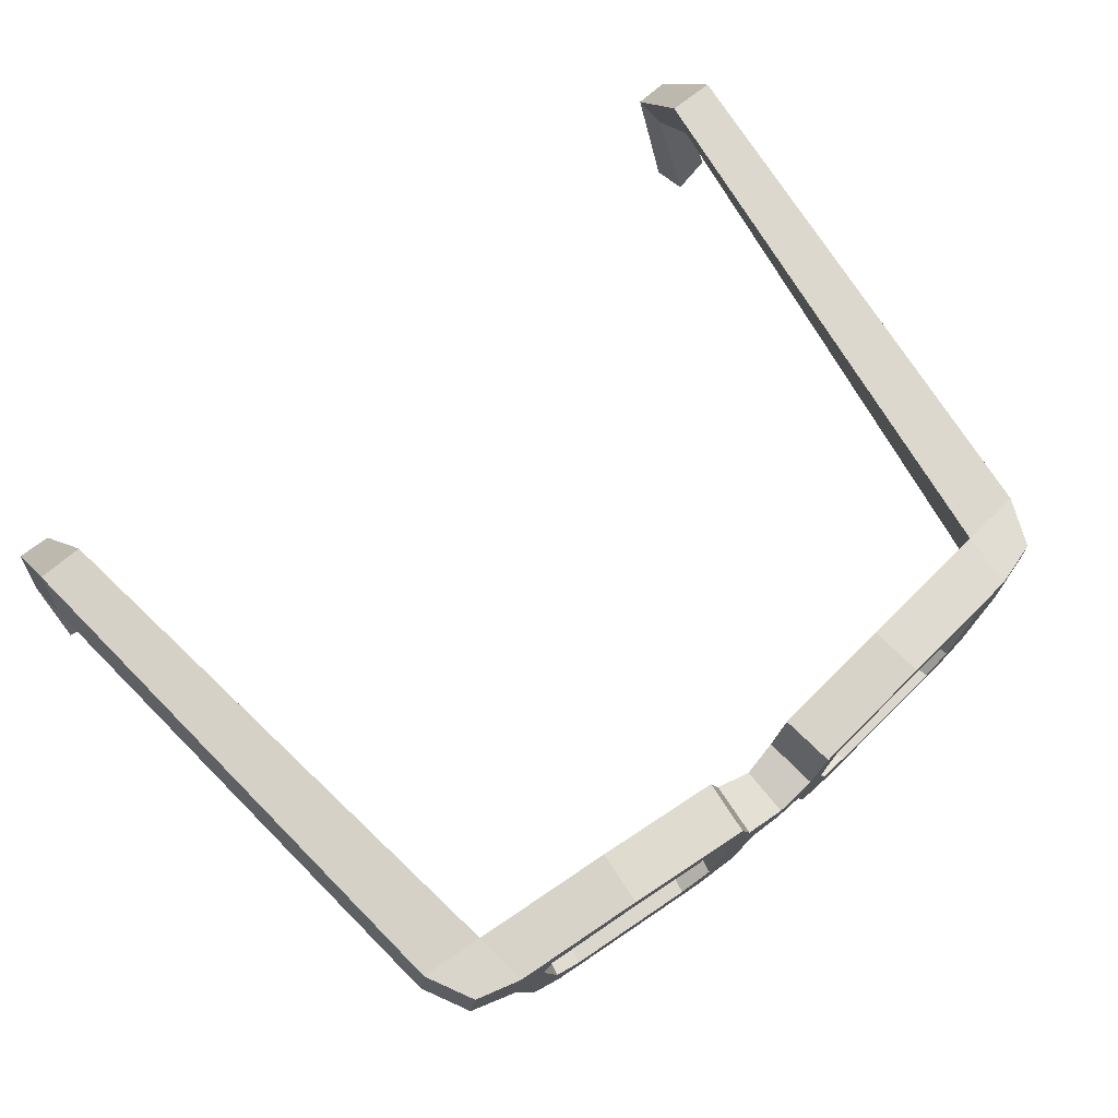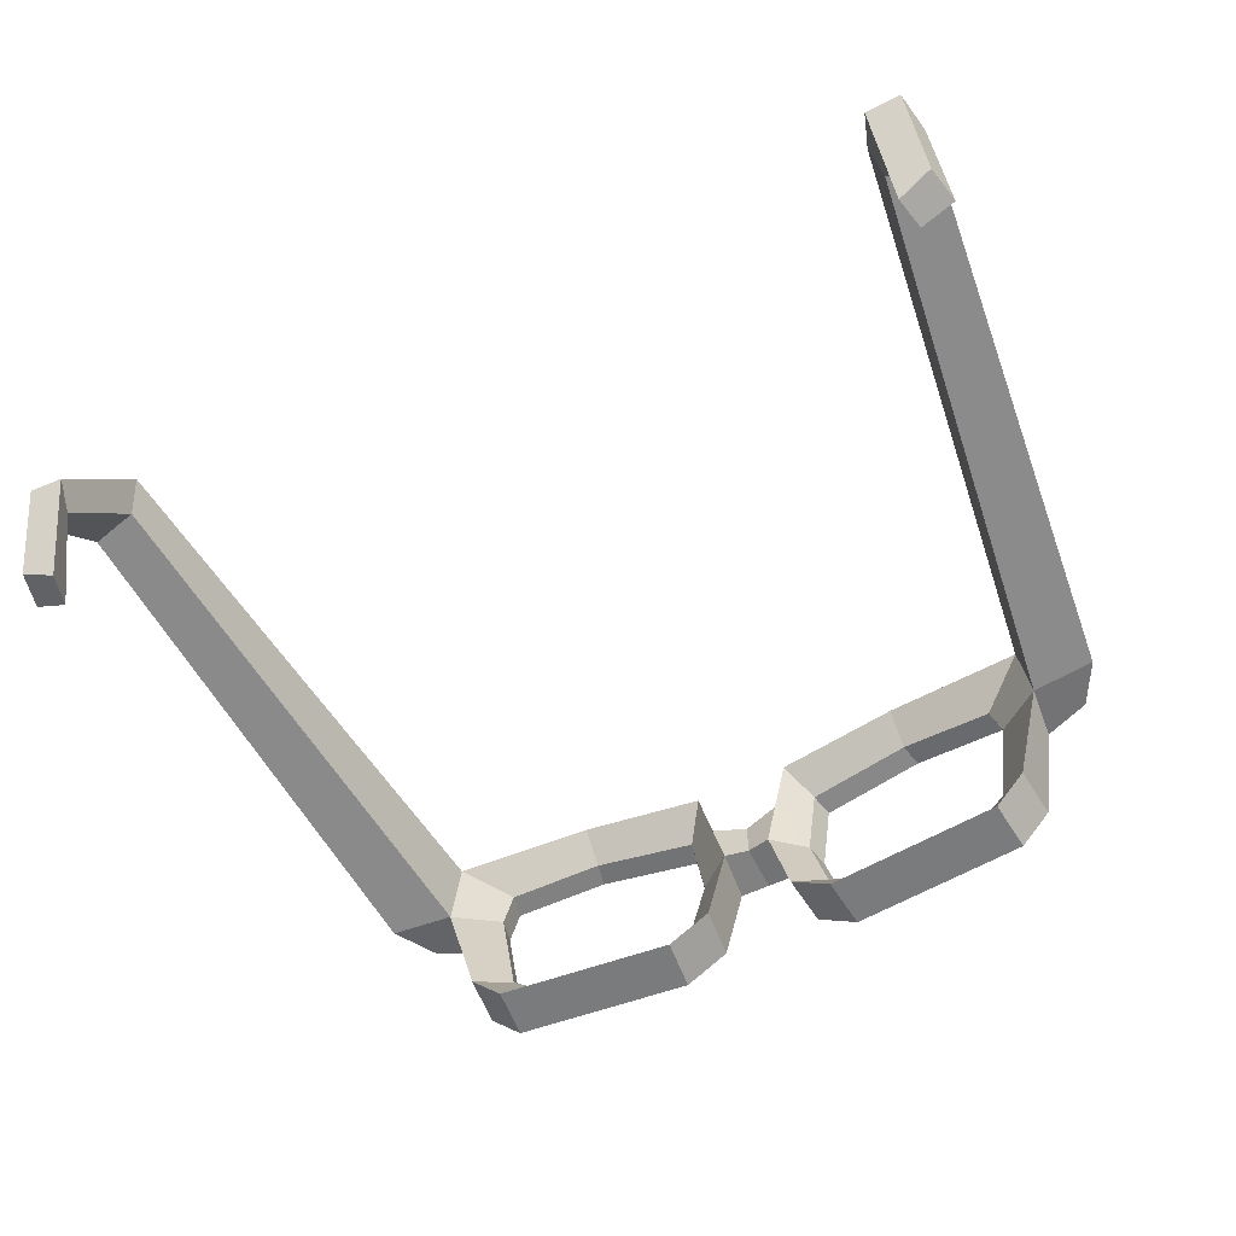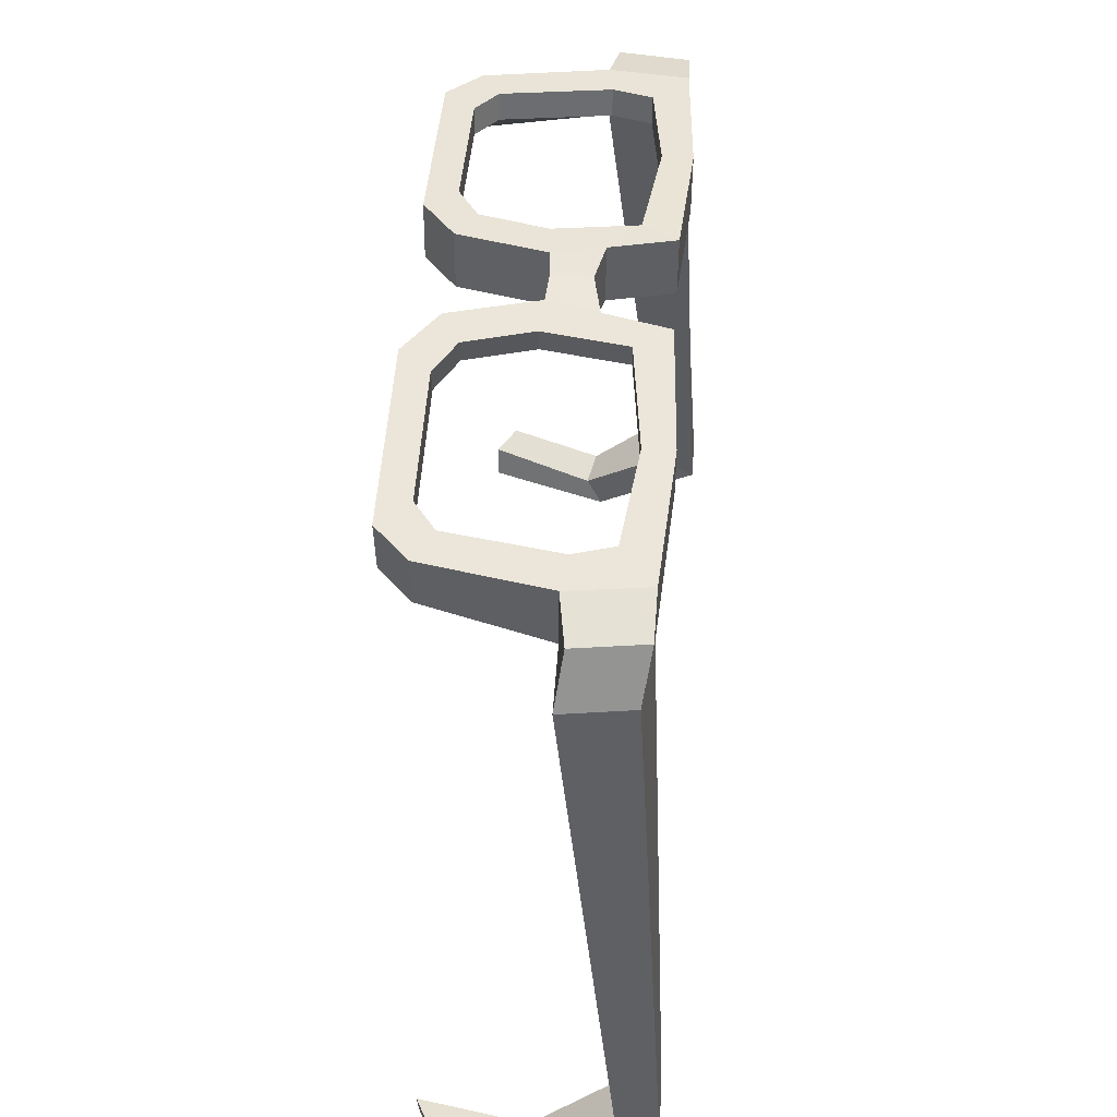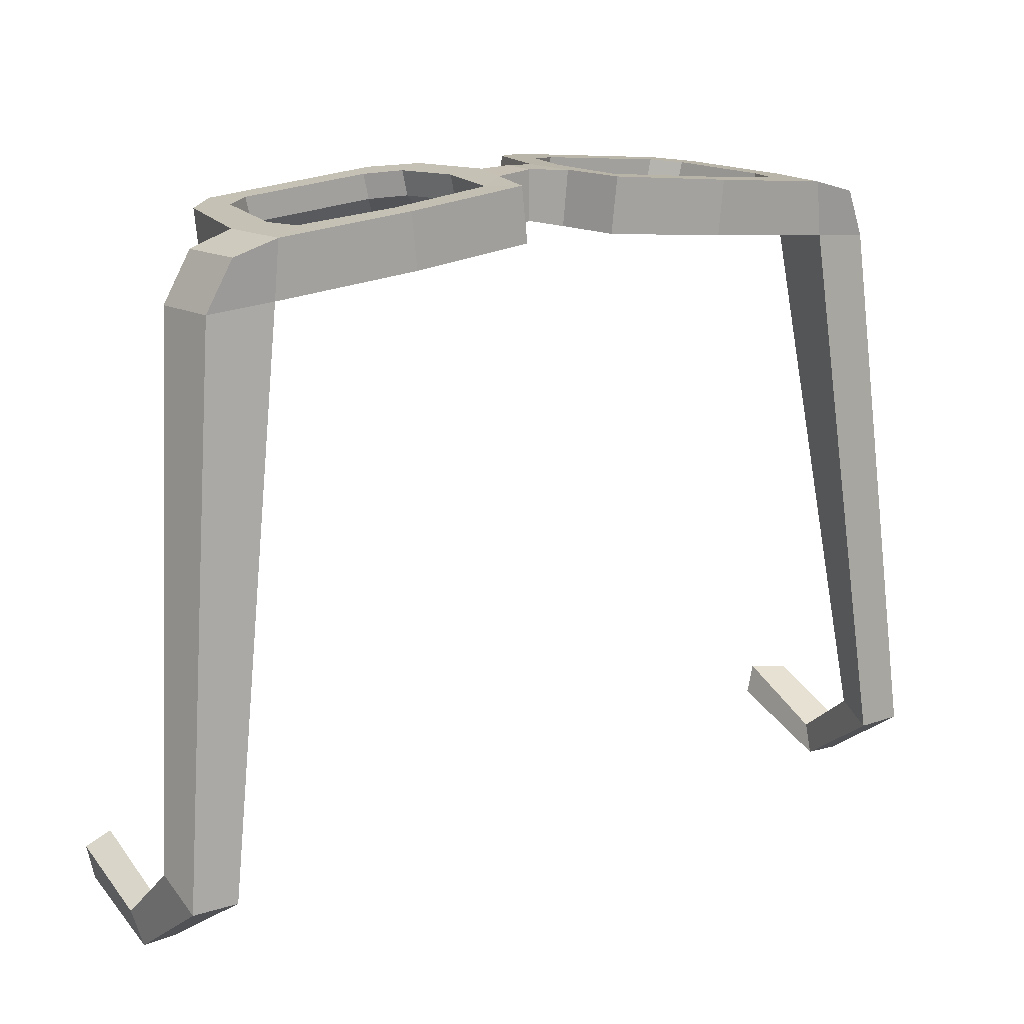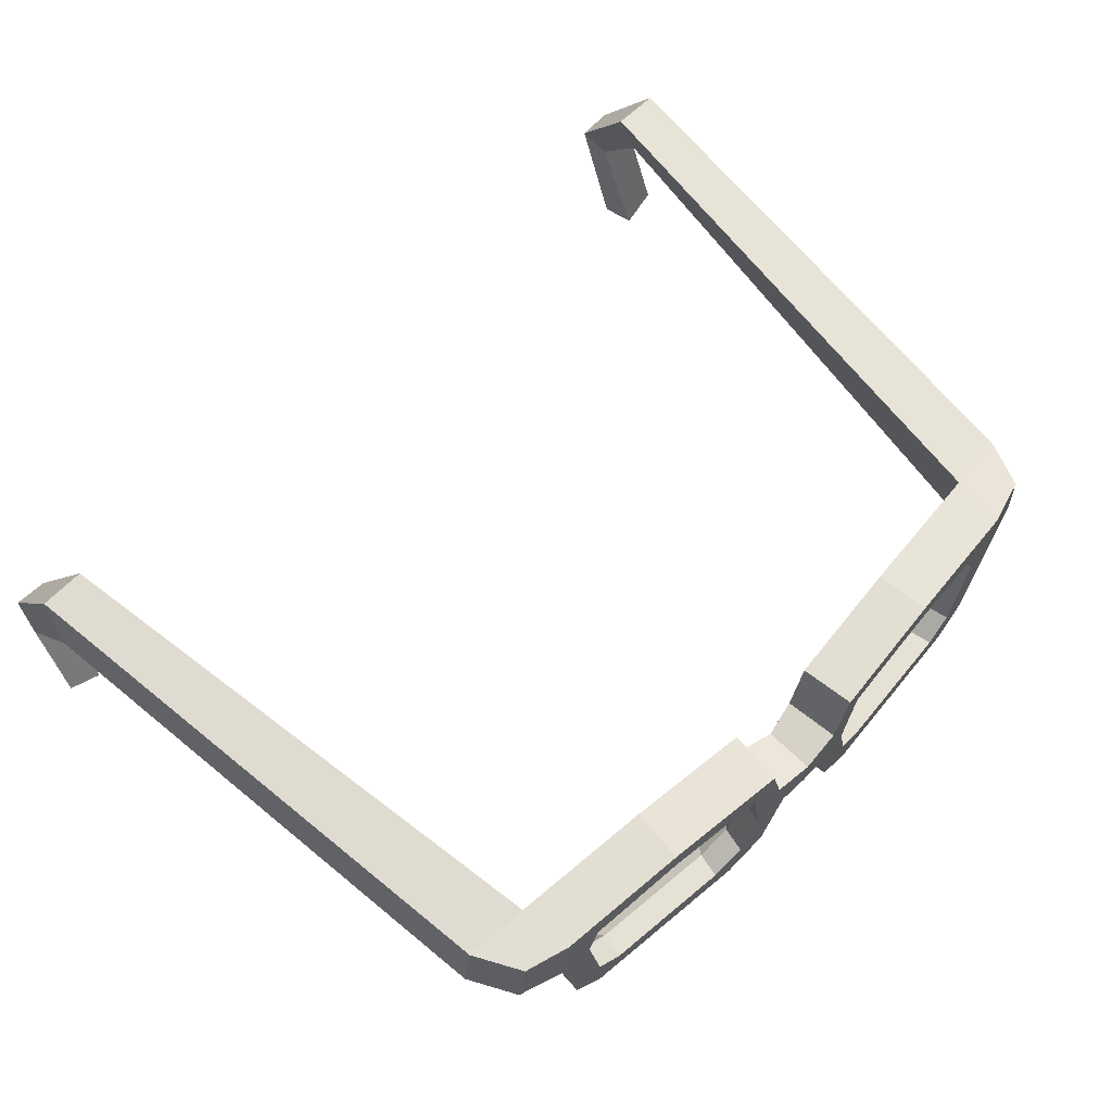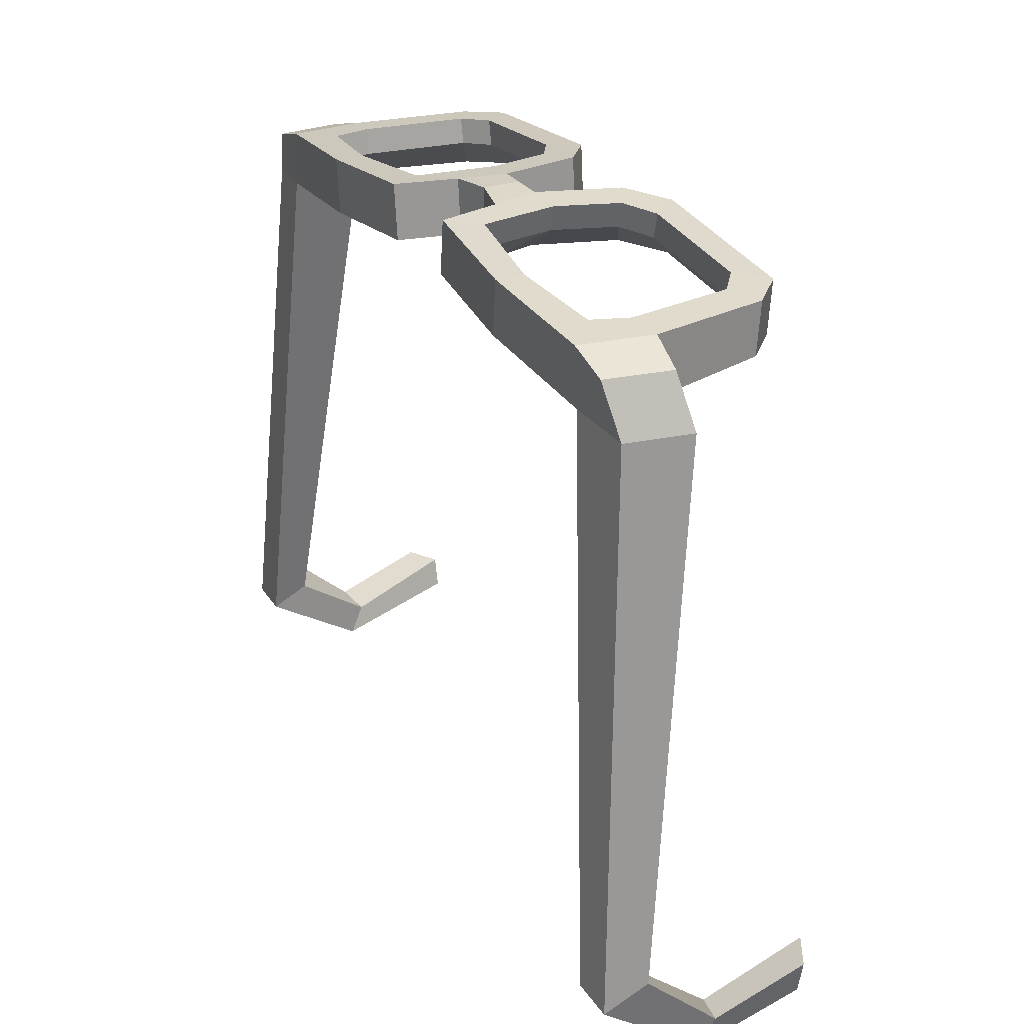
<metadata>
{"format":"obj","ext":"obj","renderer":"f3d","projection":"perspective","resolution":1024,"background":"white","views":[{"elev":73.0,"azim":-39.2,"up":"+Y"},{"elev":-58.3,"azim":-154.1,"up":"+Y"},{"elev":48.3,"azim":94.2,"up":"+Z"},{"elev":16.5,"azim":145.9,"up":"+Z"},{"elev":64.3,"azim":-45.4,"up":"+Y"},{"elev":27.7,"azim":-116.5,"up":"+Z"}]}
</metadata>
<code>
v 8.754 9.915 13.3
v 0.8052 9.005 14.05
v 8.896 9.915 11.77
v 0.6567 9.005 12.56
v 1.741 8.935 13.96
v 7.818 10.05 13.39
v 7.669 10.05 12.7
v 1.593 8.935 13.27
v 8.2 6.745 13.35
v 7.388 7.234 13.43
v 7.24 7.234 12.74
v 8.052 6.745 11.86
v 2.038 7.211 13.23
v 2.187 7.211 13.92
v 1.359 6.745 14
v 1.21 6.745 12.51
v 2.934 6.671 13.14
v 3.082 6.671 13.83
v 2.482 5.893 13.89
v 2.333 5.893 12.39
v 6.513 6.679 12.81
v 6.662 6.679 13.5
v 7.338 5.893 13.44
v 7.19 5.893 11.94
v 4.788 12.16 12.18
v 4.936 12.16 13.67
v 4.936 11.4 13.67
v 4.788 11.4 12.98
v 8.662 11.93 11.8
v 8.519 11.93 13.32
v 7.539 11.06 13.42
v 7.391 11.06 12.73
v 2.062 11.05 13.93
v 1.106 10.29 14.02
v 0.9573 10.29 12.53
v 1.914 11.05 13.24
v 0 10.07 14.1
v 0 10.07 12.73
v 0 9.061 14.1
v 0 9.061 12.73
v 9.981 10.12 12.94
v 9.747 11.92 12.96
v 10.4 11.72 11.62
v 10.64 9.915 11.6
v 10.79 11.52 -2.845
v 10.6 12.63 -3.255
v 12.08 11.52 -2.507
v 11.86 12.63 -3.235
v 11.24 9.35 -4.458
v 11.06 9.784 -5.197
v 12.19 9.564 -4.285
v 11.99 9.851 -5.205
v 11.35 6.536 -3.361
v 11.16 6.536 -4.204
v 12.27 7.023 -3.406
v 12.07 7.023 -4.367
v 1.509 11.94 14
v 1.343 11.94 12.51
v -8.754 9.915 13.3
v -0.8052 9.005 14.05
v -8.896 9.915 11.77
v -0.6567 9.005 12.56
v -1.741 8.935 13.96
v -7.818 10.05 13.39
v -7.669 10.05 12.7
v -1.593 8.935 13.27
v -8.2 6.745 13.35
v -7.388 7.234 13.43
v -7.24 7.234 12.74
v -8.052 6.745 11.86
v -2.038 7.211 13.23
v -2.187 7.211 13.92
v -1.359 6.745 14
v -1.21 6.745 12.51
v -2.934 6.671 13.14
v -3.082 6.671 13.83
v -2.482 5.893 13.89
v -2.333 5.893 12.39
v -6.513 6.679 12.81
v -6.662 6.679 13.5
v -7.338 5.893 13.44
v -7.19 5.893 11.94
v -4.788 12.16 12.18
v -4.936 12.16 13.67
v -4.936 11.4 13.67
v -4.788 11.4 12.98
v -8.662 11.93 11.8
v -8.519 11.93 13.32
v -7.539 11.06 13.42
v -7.391 11.06 12.73
v -2.062 11.05 13.93
v -1.106 10.29 14.02
v -0.9573 10.29 12.53
v -1.914 11.05 13.24
v -9.981 10.12 12.94
v -9.747 11.92 12.96
v -10.4 11.72 11.62
v -10.64 9.915 11.6
v -10.79 11.52 -2.845
v -10.6 12.63 -3.255
v -12.08 11.52 -2.507
v -11.86 12.63 -3.235
v -11.24 9.35 -4.458
v -11.06 9.784 -5.197
v -12.19 9.564 -4.285
v -11.99 9.851 -5.205
v -11.35 6.536 -3.361
v -11.16 6.536 -4.204
v -12.27 7.023 -3.406
v -12.07 7.023 -4.367
v -1.509 11.94 14
v -1.343 11.94 12.51
f 57 58 35 34
f 15 16 20 19
f 15 2 4 16
f 12 3 1 9
f 14 15 19 18
f 14 5 2 15
f 33 57 34
f 1 6 10 9
f 8 5 14 13
f 10 6 7 11
f 10 22 23 9
f 9 23 24 12
f 14 18 17 13
f 18 22 21 17
f 22 18 19 23
f 23 19 20 24
f 10 11 21 22
f 29 25 26 30
f 27 31 30 26
f 31 27 28 32
f 41 44 43 42
f 31 6 1 30
f 7 6 31 32
f 2 5 33 34
f 33 5 8 36
f 35 38 37 34
f 34 37 39 2
f 2 39 40 4
f 1 41 42 30
f 30 42 43 29
f 54 56 55 53
f 3 44 41 1
f 29 46 45 3
f 3 45 47 44
f 44 47 48 43
f 43 48 46 29
f 46 50 49 45
f 45 49 51 47
f 47 51 52 48
f 48 52 50 46
f 50 54 53 49
f 49 53 55 51
f 51 55 56 52
f 52 56 54 50
f 57 33 27 26
f 25 58 57 26
f 27 33 36 28
f 7 32 29 3
f 11 7 3 12
f 21 11 12 24
f 32 28 25 29
f 24 20 17 21
f 111 92 93 112
f 73 77 78 74
f 73 74 62 60
f 70 67 59 61
f 72 76 77 73
f 72 73 60 63
f 91 92 111
f 59 67 68 64
f 66 71 72 63
f 68 69 65 64
f 68 67 81 80
f 67 70 82 81
f 72 71 75 76
f 76 75 79 80
f 80 81 77 76
f 81 82 78 77
f 68 80 79 69
f 87 88 84 83
f 85 84 88 89
f 89 90 86 85
f 95 96 97 98
f 89 88 59 64
f 65 90 89 64
f 60 92 91 63
f 91 94 66 63
f 93 92 37 38
f 92 60 39 37
f 60 62 40 39
f 59 88 96 95
f 88 87 97 96
f 108 107 109 110
f 61 59 95 98
f 87 61 99 100
f 61 98 101 99
f 98 97 102 101
f 97 87 100 102
f 100 99 103 104
f 99 101 105 103
f 101 102 106 105
f 102 100 104 106
f 104 103 107 108
f 103 105 109 107
f 105 106 110 109
f 106 104 108 110
f 111 84 85 91
f 83 84 111 112
f 85 86 94 91
f 65 61 87 90
f 69 70 61 65
f 79 82 70 69
f 90 87 83 86
f 82 79 75 78
f 62 93 38 40
f 4 8 13 16
f 40 38 35 4
f 36 58 25 28
f 16 13 17 20
f 4 35 58 36 8
f 62 66 93
f 74 71 66 62
f 112 94 86 83
f 93 66 94 112
f 78 75 71 74

</code>
